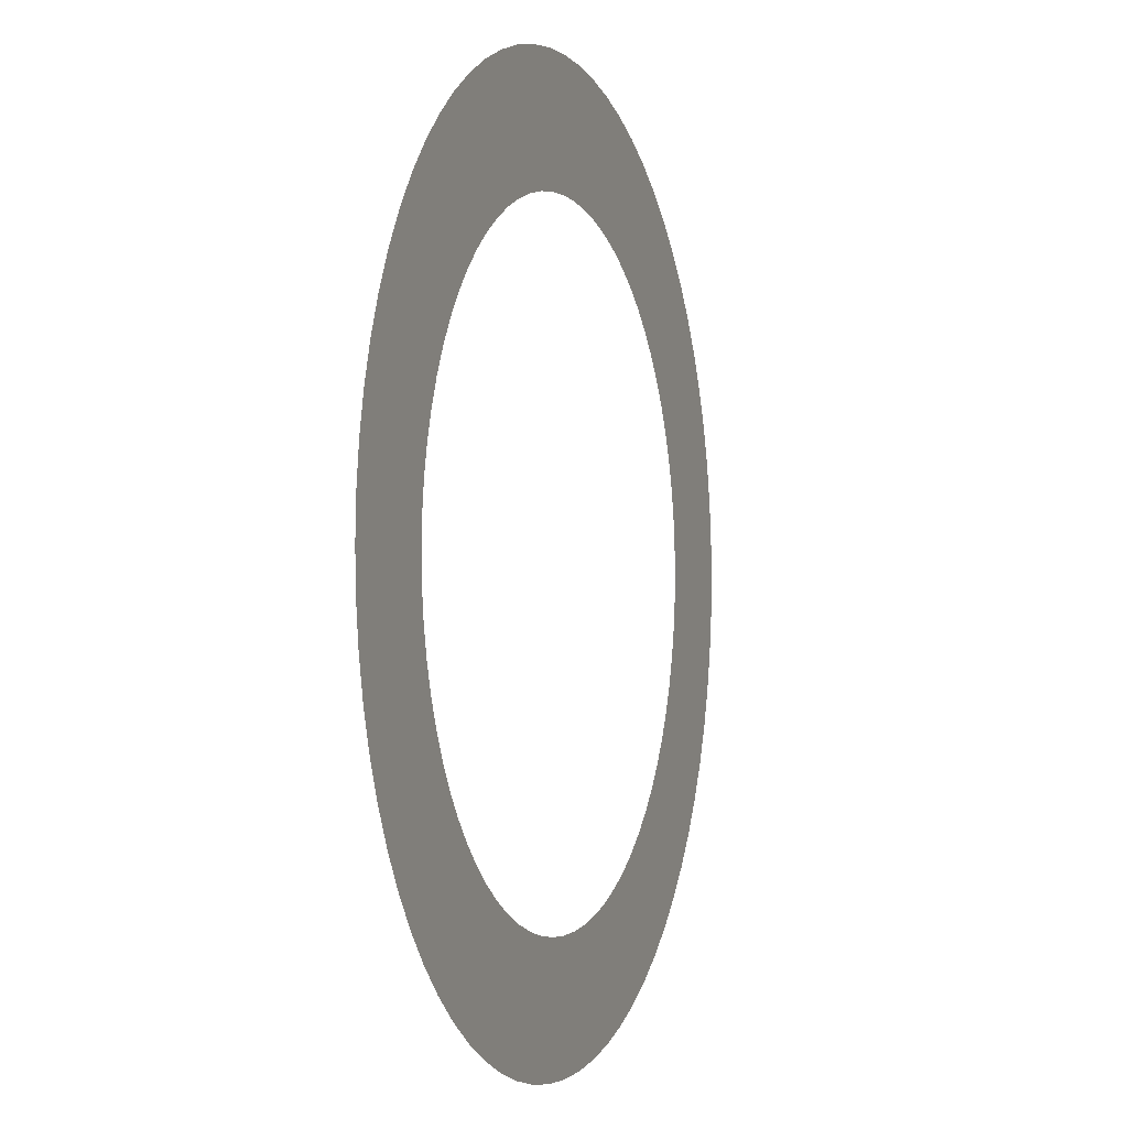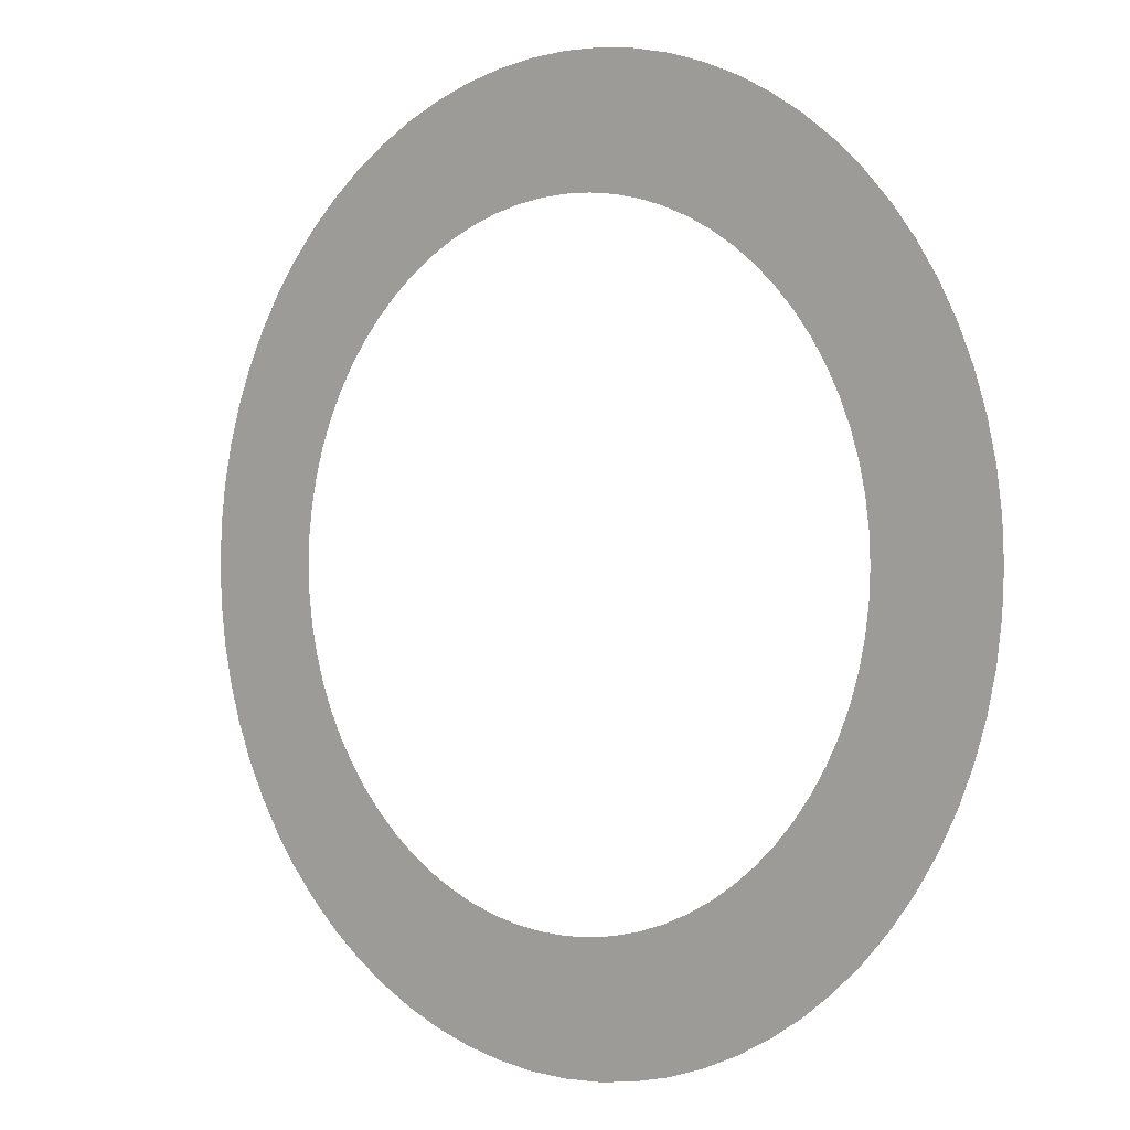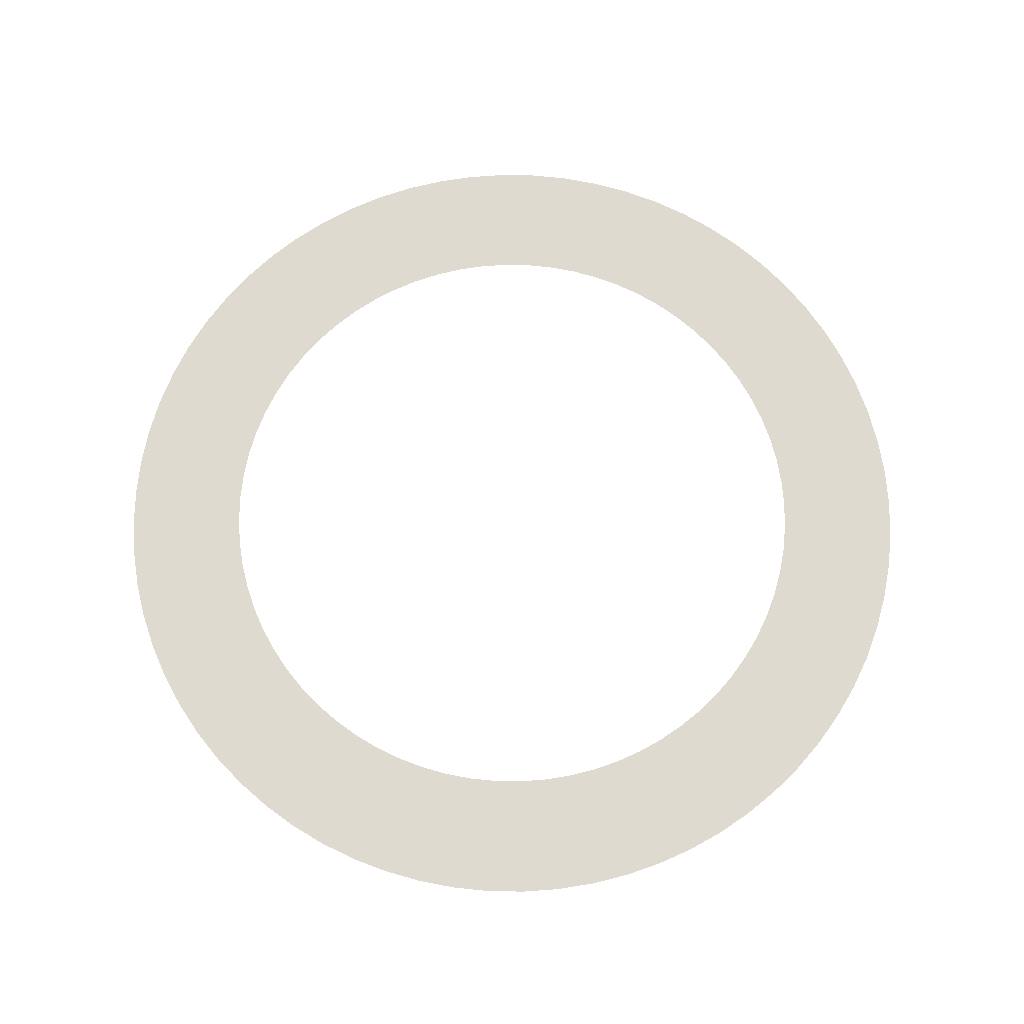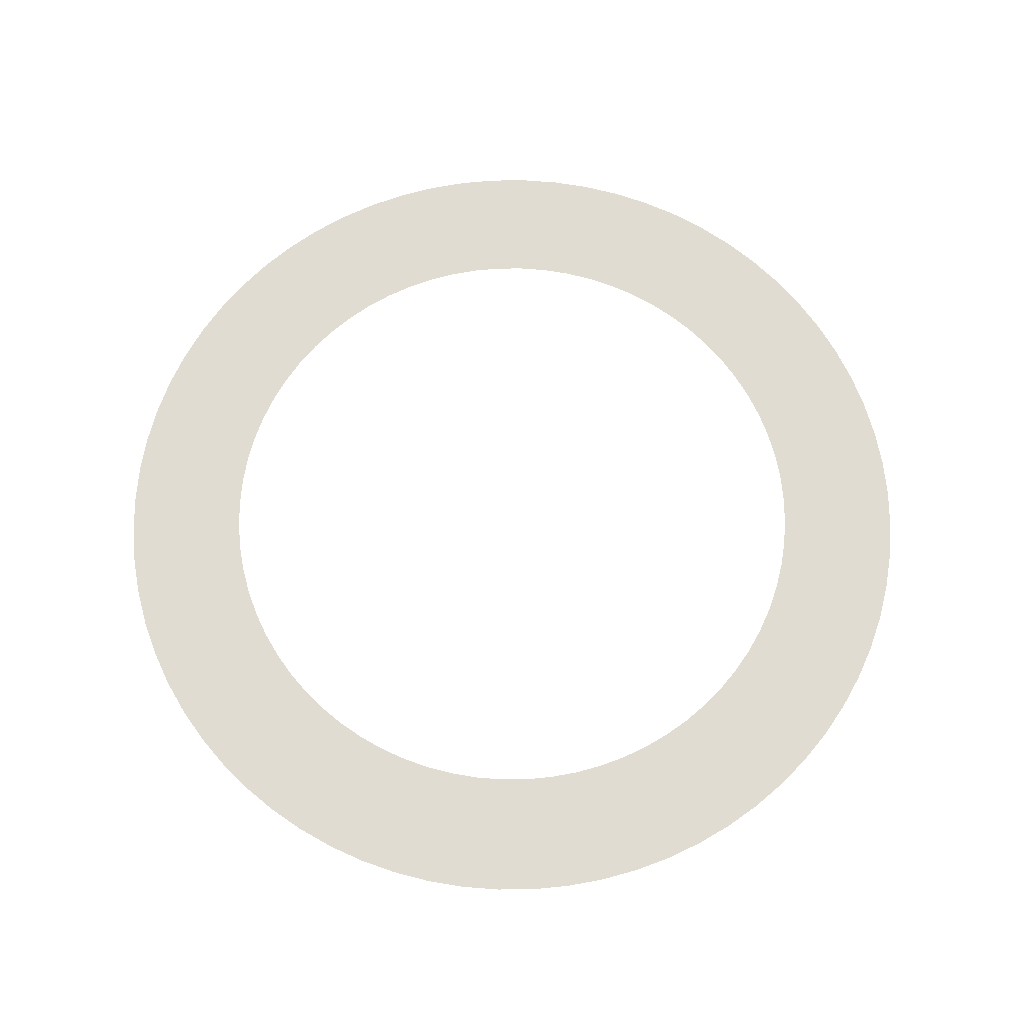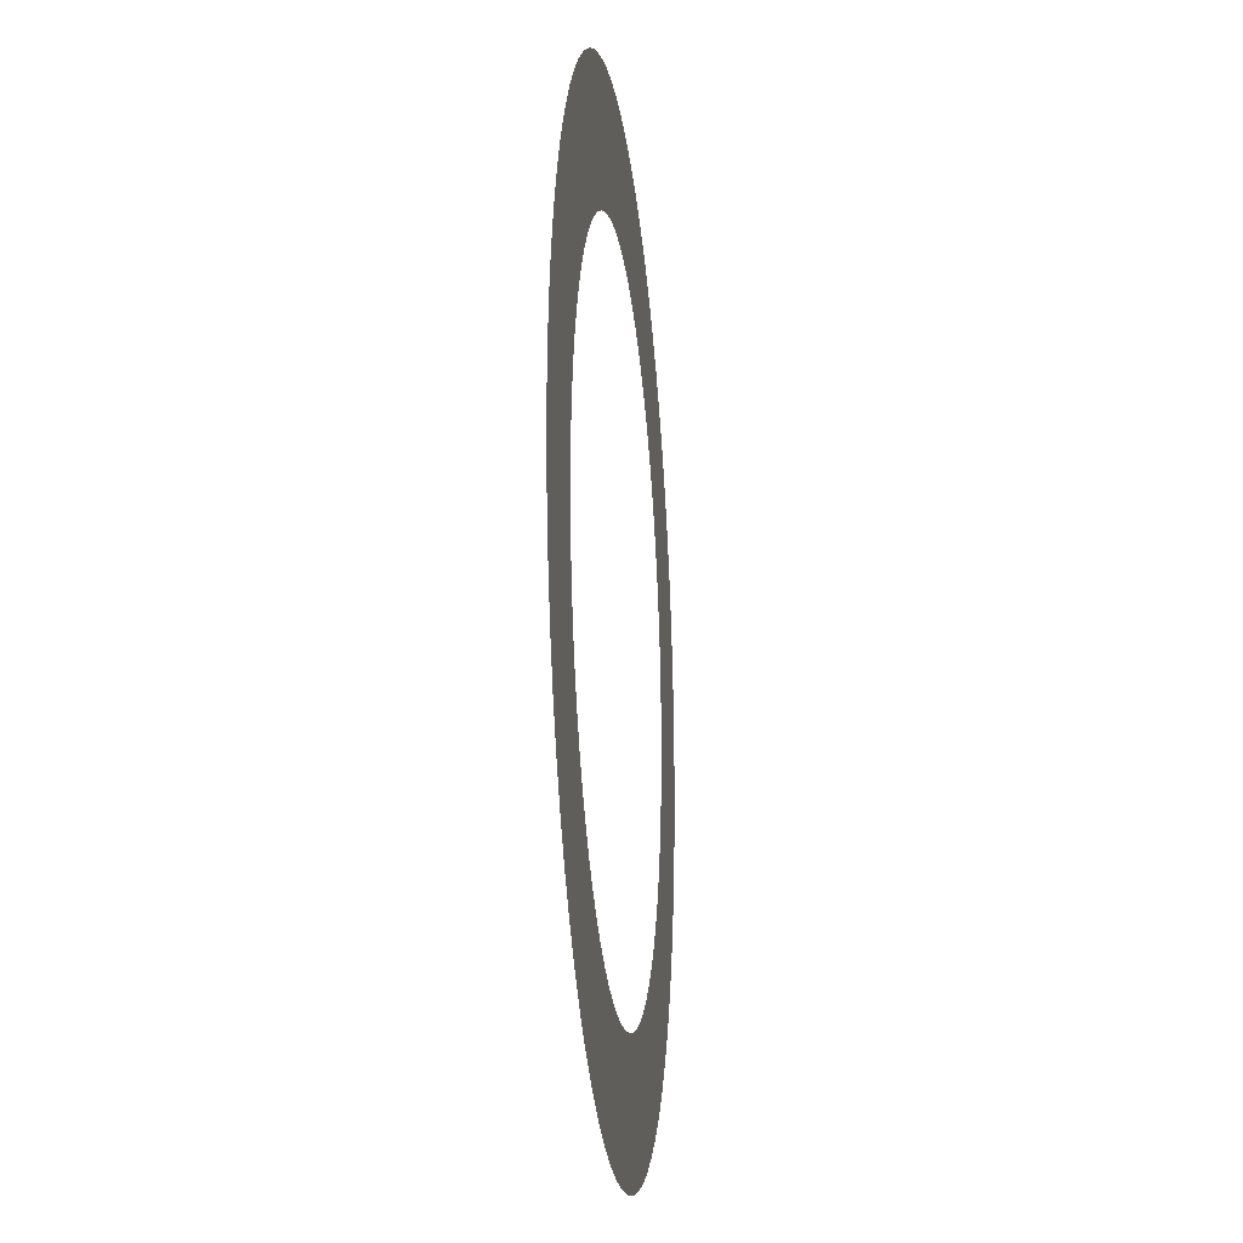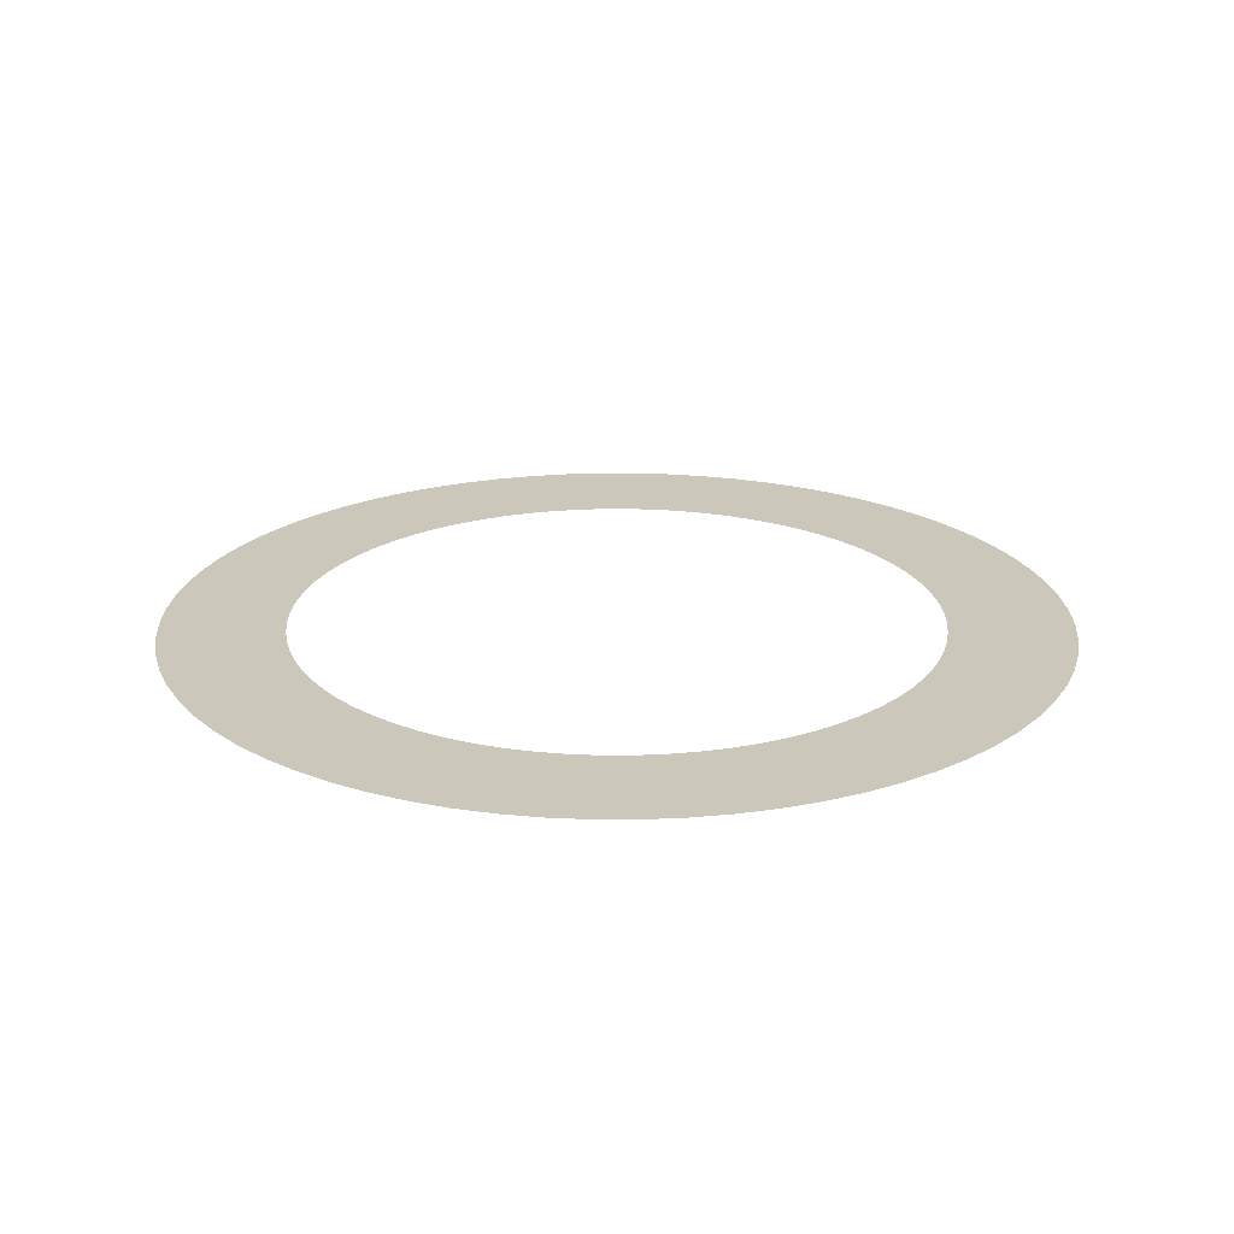
<metadata>
{"format":"obj","ext":"obj","renderer":"f3d","projection":"perspective","resolution":1024,"background":"white","views":[{"elev":-1.9,"azim":-70.3,"up":"+Y"},{"elev":0.2,"azim":-138.7,"up":"+Y"},{"elev":71.0,"azim":-91.6,"up":"+Z"},{"elev":69.3,"azim":67.0,"up":"+Z"},{"elev":-19.2,"azim":-83.7,"up":"+Y"},{"elev":21.7,"azim":-7.4,"up":"+Z"}]}
</metadata>
<code>
v -79.71 -9.761e-15 -1122
v -79.41 -6.947 -1122
v -78.5 -13.84 -1122
v -76.99 -20.63 -1122
v -74.9 -27.26 -1122
v -72.24 -33.69 -1122
v -69.03 -39.85 -1122
v -65.29 -45.72 -1122
v -61.06 -51.24 -1122
v -56.36 -56.36 -1122
v -51.24 -61.06 -1122
v -45.72 -65.29 -1122
v -39.85 -69.03 -1122
v -33.69 -72.24 -1122
v -27.26 -74.9 -1122
v -20.63 -76.99 -1122
v -13.84 -78.5 -1122
v -6.947 -79.41 -1122
v 4.881e-15 -79.71 -1122
v 6.947 -79.41 -1122
v 13.84 -78.5 -1122
v 20.63 -76.99 -1122
v 27.26 -74.9 -1122
v 33.69 -72.24 -1122
v 39.85 -69.03 -1122
v 45.72 -65.29 -1122
v 51.24 -61.06 -1122
v 56.36 -56.36 -1122
v 61.06 -51.24 -1122
v 65.29 -45.72 -1122
v 69.03 -39.85 -1122
v 72.24 -33.69 -1122
v 74.9 -27.26 -1122
v 76.99 -20.63 -1122
v 78.5 -13.84 -1122
v 79.41 -6.947 -1122
v 79.71 0 -1122
v 79.41 6.947 -1122
v 78.5 13.84 -1122
v 76.99 20.63 -1122
v 74.9 27.26 -1122
v 72.24 33.69 -1122
v 69.03 39.85 -1122
v 65.29 45.72 -1122
v 61.06 51.24 -1122
v 56.36 56.36 -1122
v 51.24 61.06 -1122
v 45.72 65.29 -1122
v 39.85 69.03 -1122
v 33.69 72.24 -1122
v 27.26 74.9 -1122
v 20.63 76.99 -1122
v 13.84 78.5 -1122
v 6.947 79.41 -1122
v 4.881e-15 79.71 -1122
v -6.947 79.41 -1122
v -13.84 78.5 -1122
v -20.63 76.99 -1122
v -27.26 74.9 -1122
v -33.69 72.24 -1122
v -39.85 69.03 -1122
v -45.72 65.29 -1122
v -51.24 61.06 -1122
v -56.36 56.36 -1122
v -61.06 51.24 -1122
v -65.29 45.72 -1122
v -69.03 39.85 -1122
v -72.24 33.69 -1122
v -74.9 27.26 -1122
v -76.99 20.63 -1122
v -78.5 13.84 -1122
v -79.41 6.947 -1122
v -57.55 -7.048e-15 -1122
v -57.33 -5.016 -1122
v -56.67 -9.993 -1122
v -55.59 -14.89 -1122
v -54.08 -19.68 -1122
v -52.16 -24.32 -1122
v -49.84 -28.77 -1122
v -47.14 -33.01 -1122
v -44.08 -36.99 -1122
v -40.69 -40.69 -1122
v -36.99 -44.08 -1122
v -33.01 -47.14 -1122
v -28.77 -49.84 -1122
v -24.32 -52.16 -1122
v -19.68 -54.08 -1122
v -14.89 -55.59 -1122
v -9.993 -56.67 -1122
v -5.016 -57.33 -1122
v 3.524e-15 -57.55 -1122
v 5.016 -57.33 -1122
v 9.993 -56.67 -1122
v 14.89 -55.59 -1122
v 19.68 -54.08 -1122
v 24.32 -52.16 -1122
v 28.77 -49.84 -1122
v 33.01 -47.14 -1122
v 36.99 -44.08 -1122
v 40.69 -40.69 -1122
v 44.08 -36.99 -1122
v 47.14 -33.01 -1122
v 49.84 -28.77 -1122
v 52.16 -24.32 -1122
v 54.08 -19.68 -1122
v 55.59 -14.89 -1122
v 56.67 -9.993 -1122
v 57.33 -5.016 -1122
v 57.55 0 -1122
v 57.33 5.016 -1122
v 56.67 9.993 -1122
v 55.59 14.89 -1122
v 54.08 19.68 -1122
v 52.16 24.32 -1122
v 49.84 28.77 -1122
v 47.14 33.01 -1122
v 44.08 36.99 -1122
v 40.69 40.69 -1122
v 36.99 44.08 -1122
v 33.01 47.14 -1122
v 28.77 49.84 -1122
v 24.32 52.16 -1122
v 19.68 54.08 -1122
v 14.89 55.59 -1122
v 9.993 56.67 -1122
v 5.016 57.33 -1122
v 3.524e-15 57.55 -1122
v -5.016 57.33 -1122
v -9.993 56.67 -1122
v -14.89 55.59 -1122
v -19.68 54.08 -1122
v -24.32 52.16 -1122
v -28.77 49.84 -1122
v -33.01 47.14 -1122
v -36.99 44.08 -1122
v -40.69 40.69 -1122
v -44.08 36.99 -1122
v -47.14 33.01 -1122
v -49.84 28.77 -1122
v -52.16 24.32 -1122
v -54.08 19.68 -1122
v -55.59 14.89 -1122
v -56.67 9.993 -1122
v -57.33 5.016 -1122
f 1 2 74 73
f 2 3 75 74
f 3 4 76 75
f 4 5 77 76
f 5 6 78 77
f 6 7 79 78
f 7 8 80 79
f 8 9 81 80
f 9 10 82 81
f 10 11 83 82
f 11 12 84 83
f 12 13 85 84
f 13 14 86 85
f 14 15 87 86
f 15 16 88 87
f 16 17 89 88
f 17 18 90 89
f 18 19 91 90
f 19 20 92 91
f 20 21 93 92
f 21 22 94 93
f 22 23 95 94
f 23 24 96 95
f 24 25 97 96
f 25 26 98 97
f 26 27 99 98
f 27 28 100 99
f 28 29 101 100
f 29 30 102 101
f 30 31 103 102
f 31 32 104 103
f 32 33 105 104
f 33 34 106 105
f 34 35 107 106
f 35 36 108 107
f 36 37 109 108
f 37 38 110 109
f 38 39 111 110
f 39 40 112 111
f 40 41 113 112
f 41 42 114 113
f 42 43 115 114
f 43 44 116 115
f 44 45 117 116
f 45 46 118 117
f 46 47 119 118
f 47 48 120 119
f 48 49 121 120
f 49 50 122 121
f 50 51 123 122
f 51 52 124 123
f 52 53 125 124
f 53 54 126 125
f 54 55 127 126
f 55 56 128 127
f 56 57 129 128
f 57 58 130 129
f 58 59 131 130
f 59 60 132 131
f 60 61 133 132
f 61 62 134 133
f 62 63 135 134
f 63 64 136 135
f 64 65 137 136
f 65 66 138 137
f 66 67 139 138
f 67 68 140 139
f 68 69 141 140
f 69 70 142 141
f 70 71 143 142
f 71 72 144 143
f 72 1 73 144

</code>
